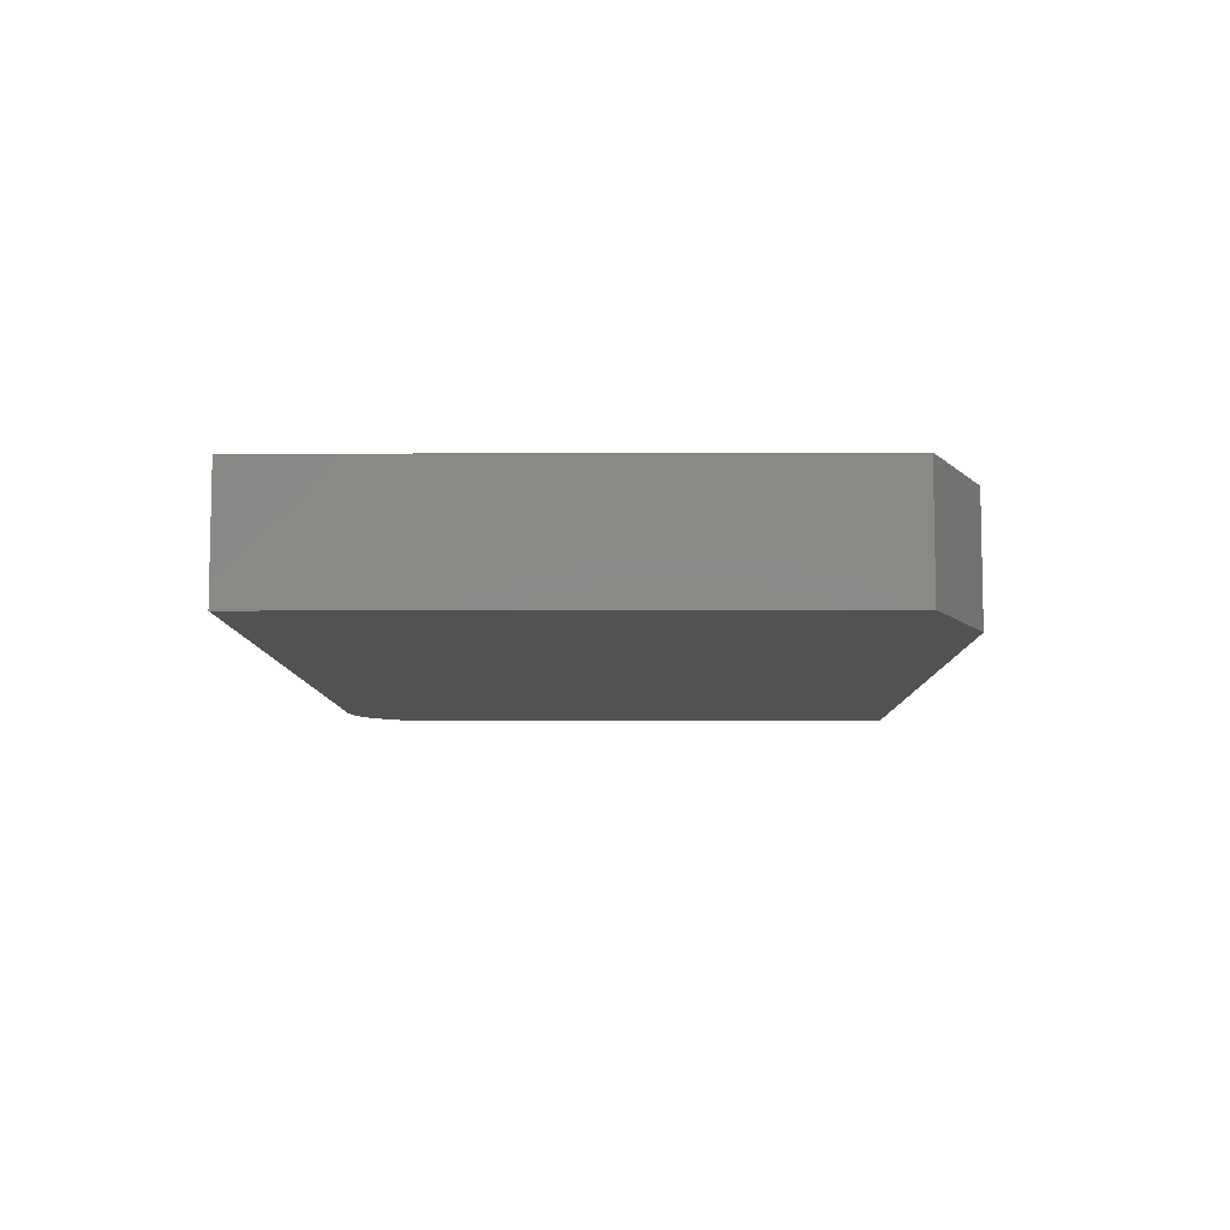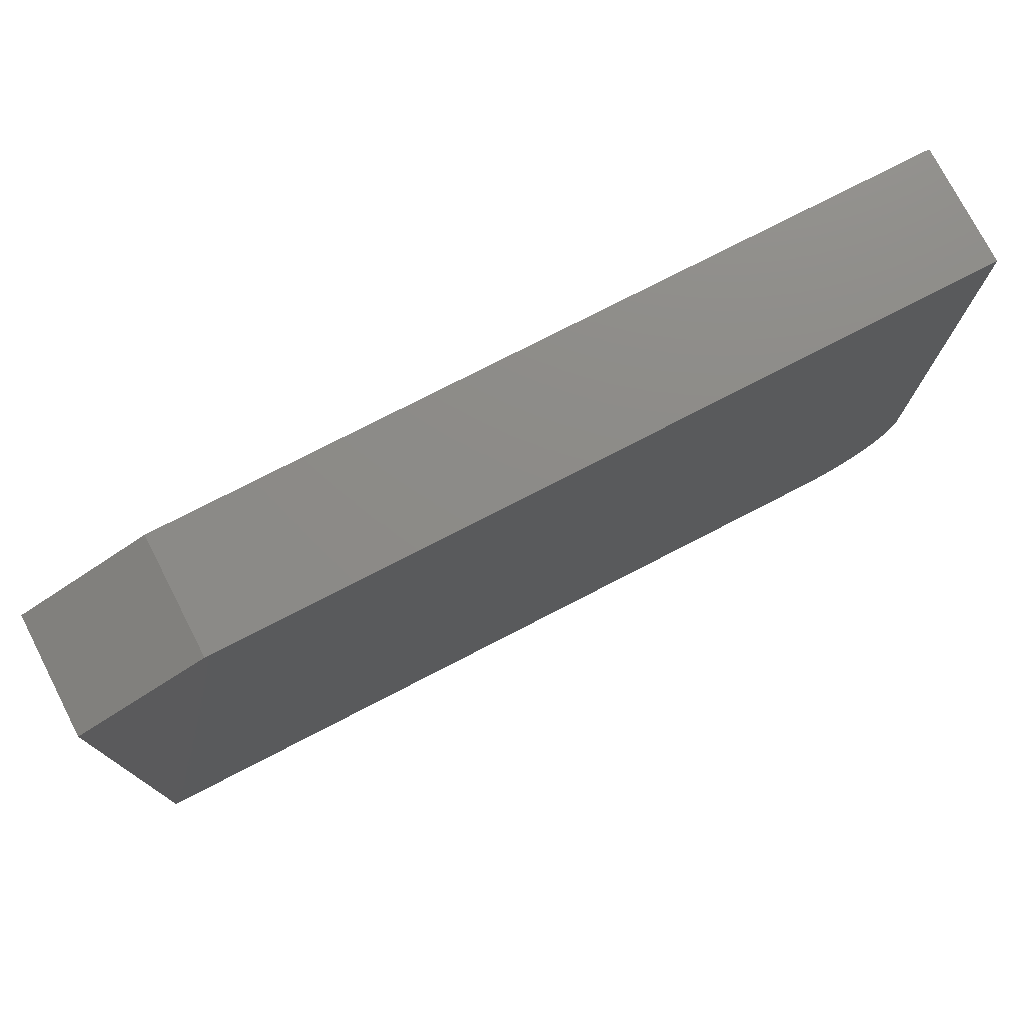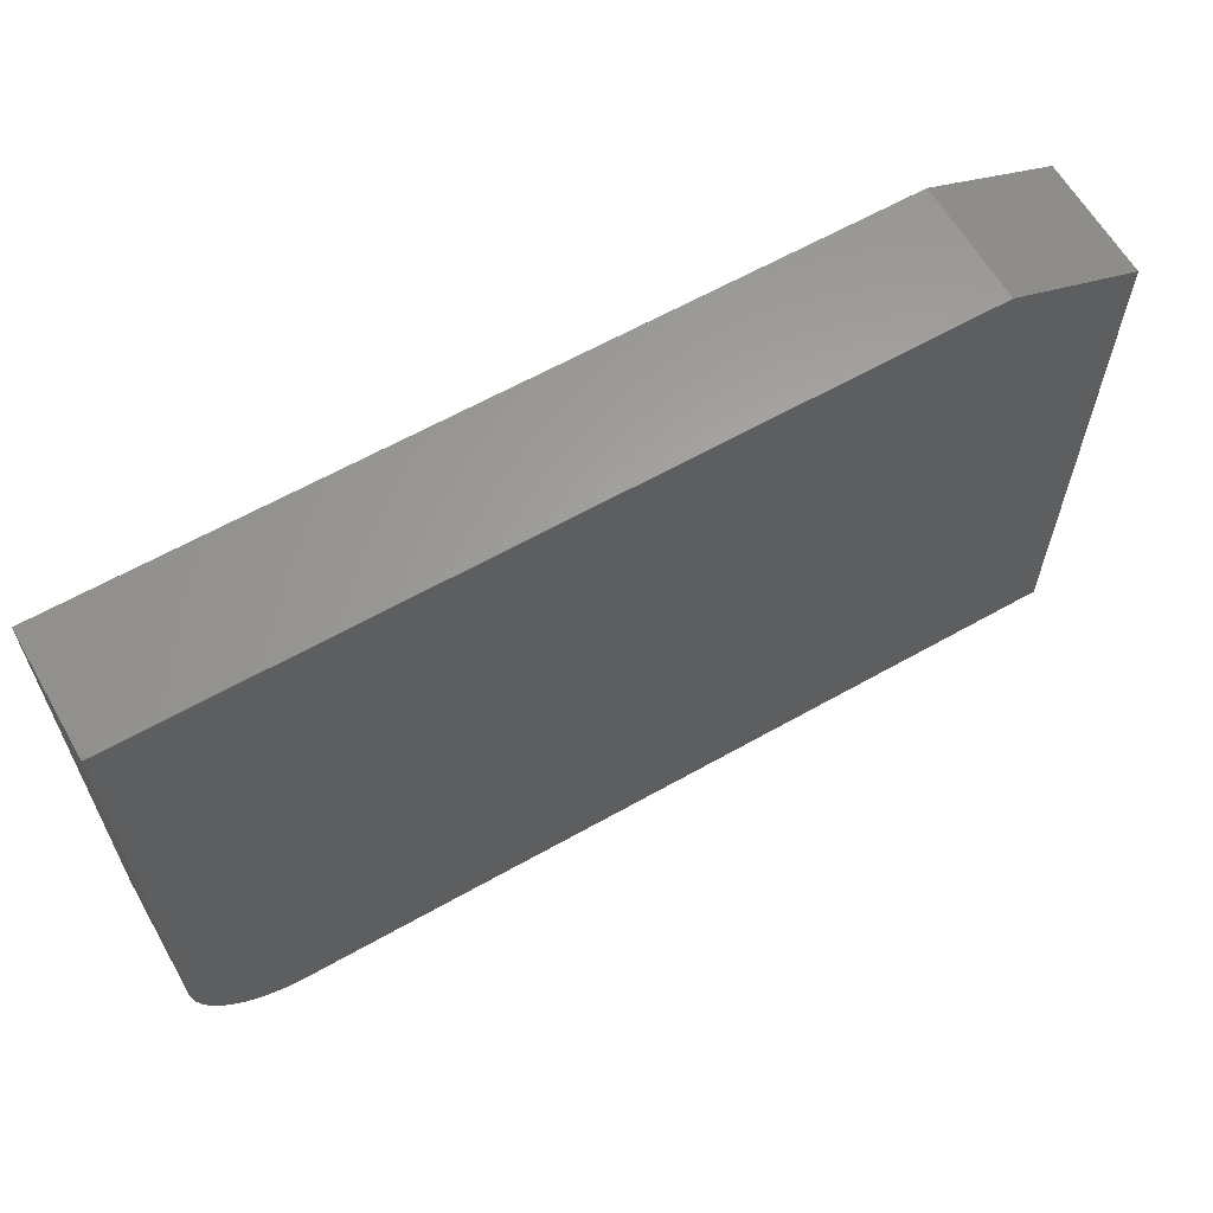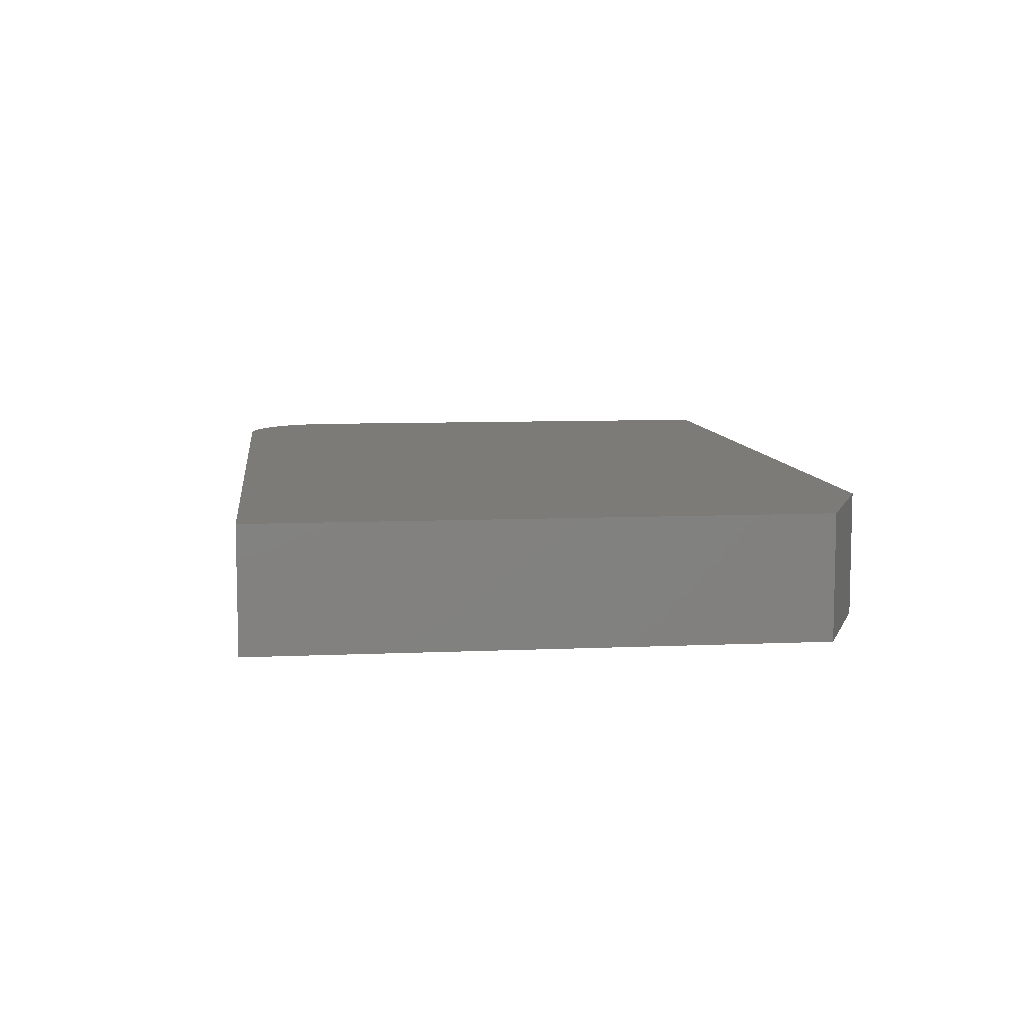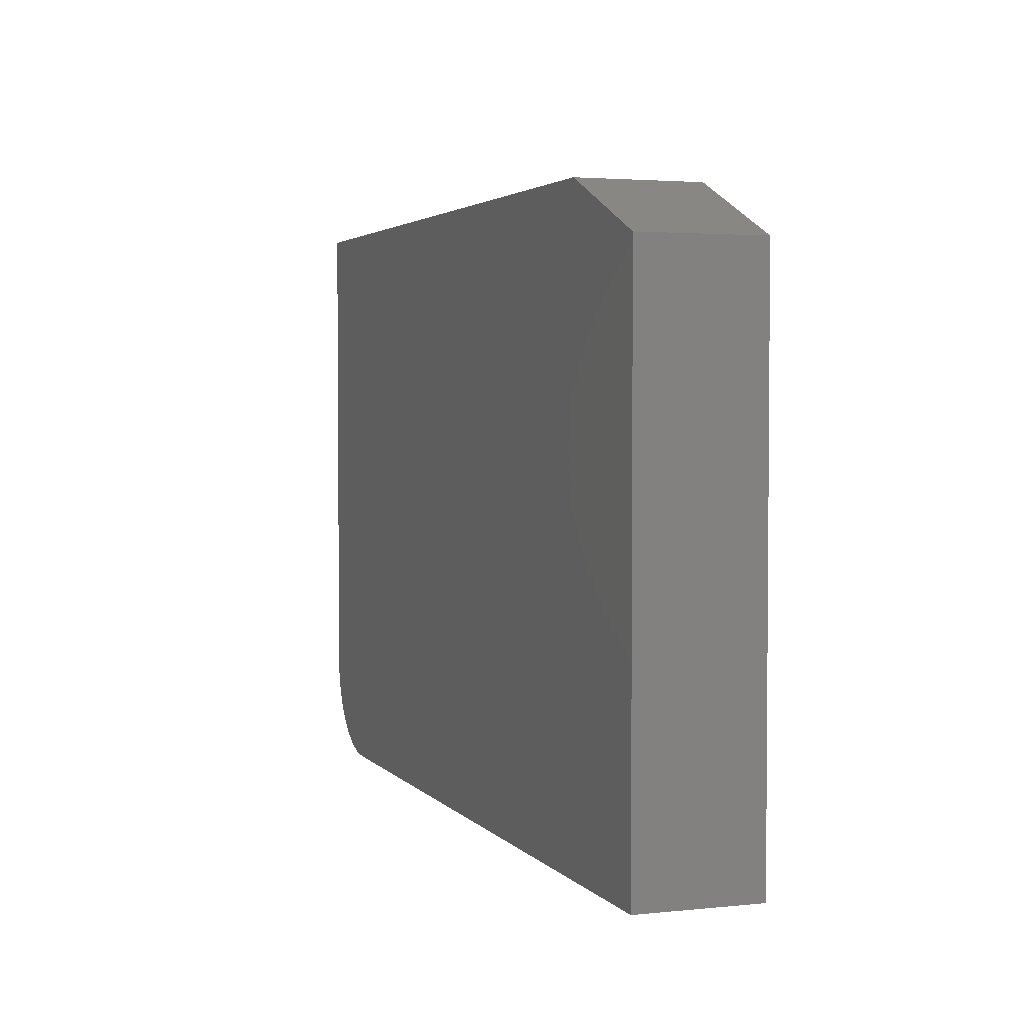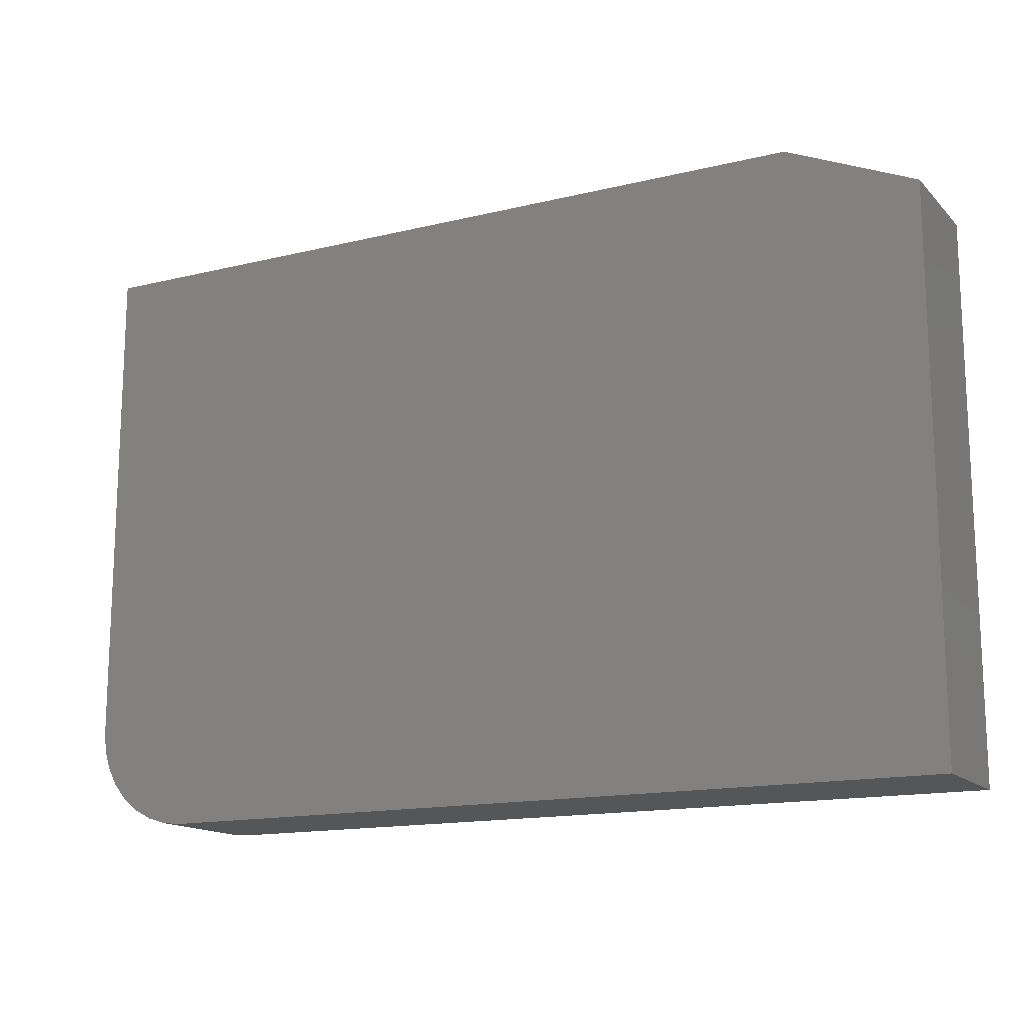
<metadata>
{"format":"stl","ext":"stl","renderer":"f3d","projection":"perspective","resolution":1024,"background":"white","views":[{"elev":-8.0,"azim":90.6,"up":"+Z"},{"elev":76.0,"azim":152.7,"up":"+Y"},{"elev":62.5,"azim":-29.8,"up":"+Y"},{"elev":8.3,"azim":83.1,"up":"+Z"},{"elev":3.0,"azim":70.4,"up":"+Y"},{"elev":-15.0,"azim":27.6,"up":"+Y"}]}
</metadata>
<code>
# stl→obj: 26 verts, 48 faces
v -0.3828 0.2499 0.1016
v 0.3828 0.203 0.1016
v 0.2734 0.2499 0.1016
v -0.3828 -0.1719 0.1016
v -0.3812 -0.1886 0.1016
v -0.3763 -0.2048 0.1016
v -0.3683 -0.2196 0.1016
v -0.3576 -0.2326 0.1016
v -0.3446 -0.2433 0.1016
v -0.3298 -0.2513 0.1016
v -0.3136 -0.2562 0.1016
v -0.2969 -0.2578 0.1016
v 0.3828 -0.2578 0.1016
v 0.2734 0.2499 0
v 0.3828 0.203 0
v -0.3828 0.2499 0
v -0.3828 -0.1719 0
v 0.3828 -0.2578 0
v -0.2969 -0.2578 0
v -0.3136 -0.2562 0
v -0.3298 -0.2513 0
v -0.3446 -0.2433 0
v -0.3576 -0.2326 0
v -0.3683 -0.2196 0
v -0.3763 -0.2048 0
v -0.3812 -0.1886 0
f 1 2 3
f 4 5 6
f 4 6 7
f 4 7 8
f 4 8 9
f 4 9 10
f 4 10 11
f 4 11 12
f 4 12 13
f 4 13 2
f 4 2 1
f 14 15 16
f 17 16 15
f 17 15 18
f 17 18 19
f 17 19 20
f 17 20 21
f 17 21 22
f 17 22 23
f 17 23 24
f 17 24 25
f 17 25 26
f 1 16 4
f 4 16 17
f 12 19 13
f 13 19 18
f 19 12 20
f 20 12 11
f 20 11 21
f 21 11 10
f 21 10 22
f 22 10 9
f 22 9 23
f 23 9 8
f 23 8 24
f 24 8 7
f 24 7 25
f 25 7 6
f 25 6 26
f 26 6 5
f 26 5 17
f 17 5 4
f 3 14 1
f 1 14 16
f 13 18 2
f 2 18 15
f 2 15 3
f 3 15 14

</code>
